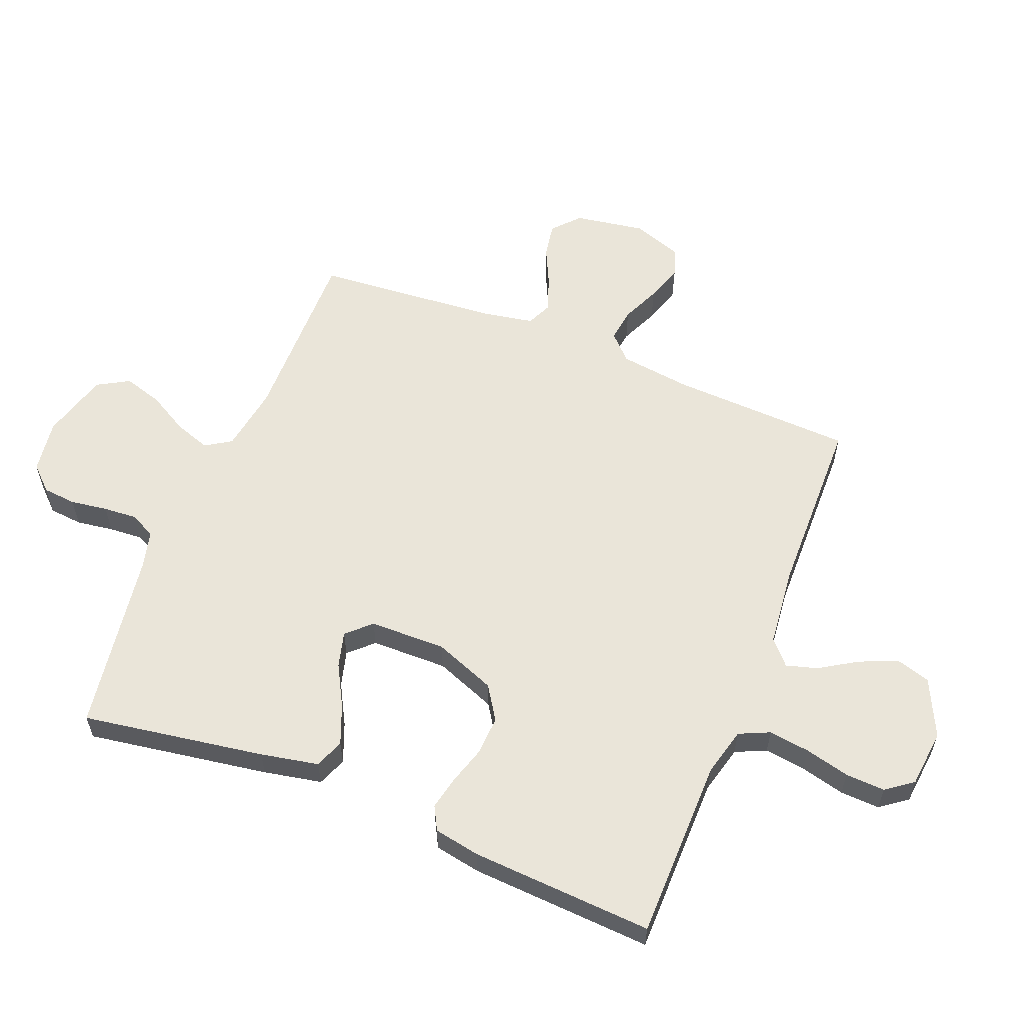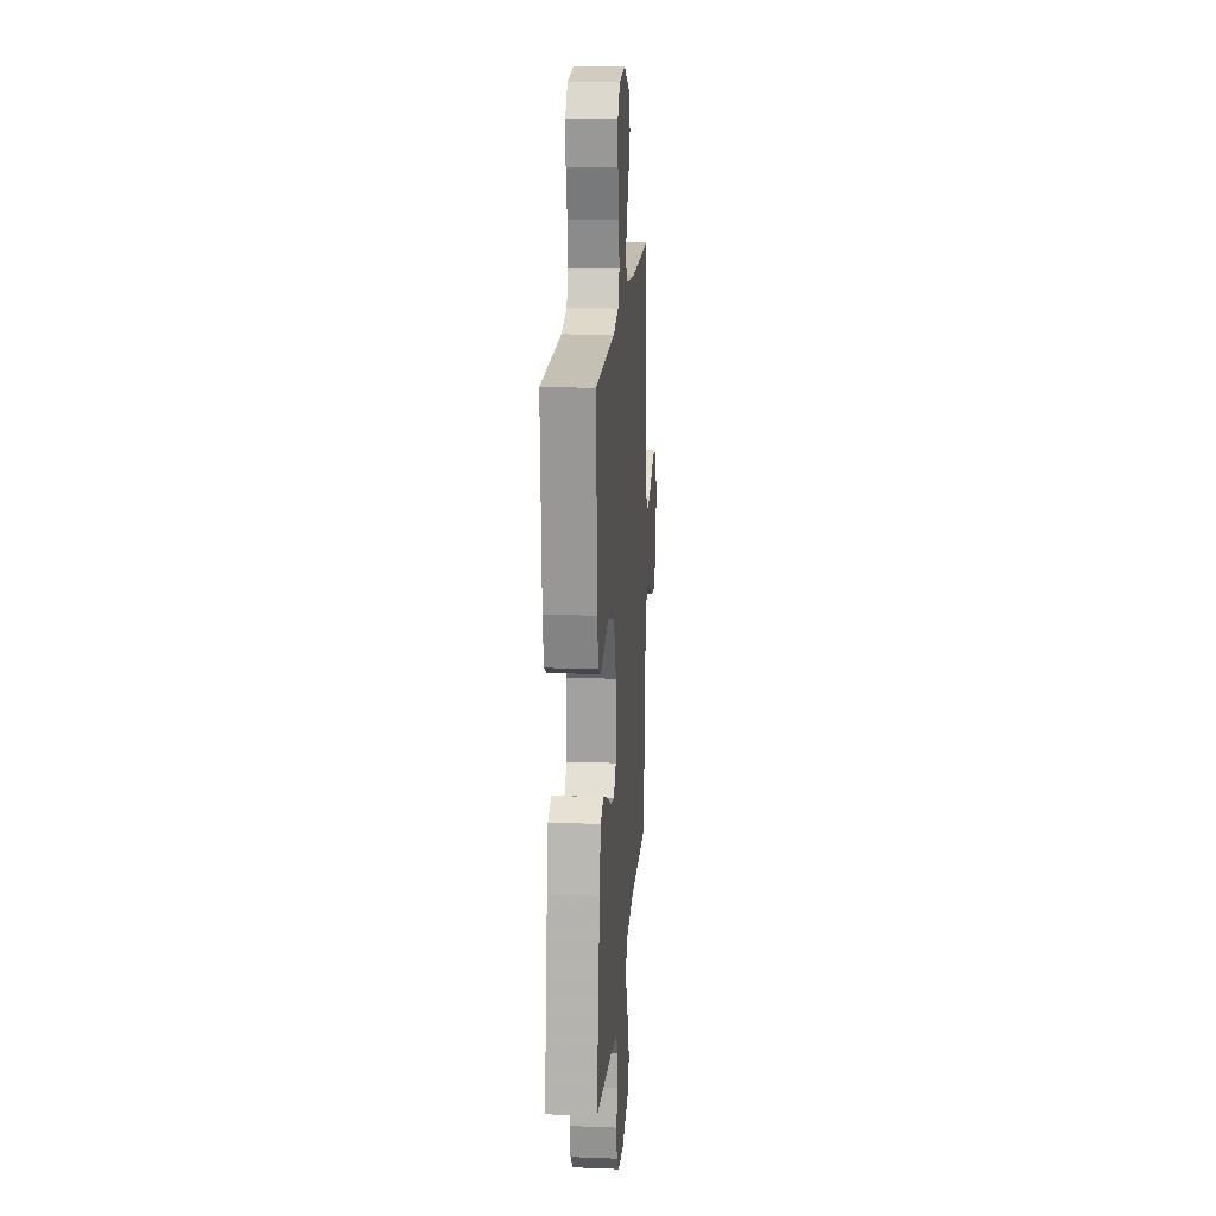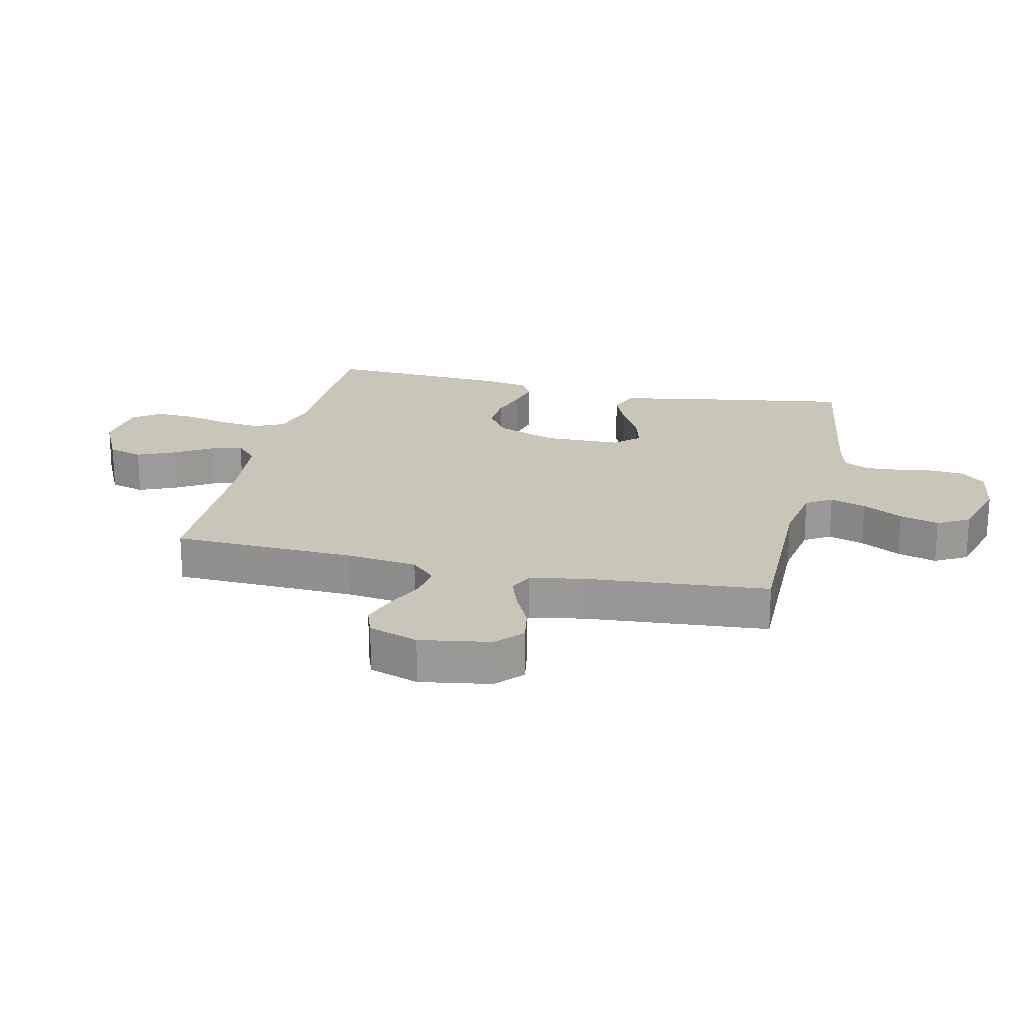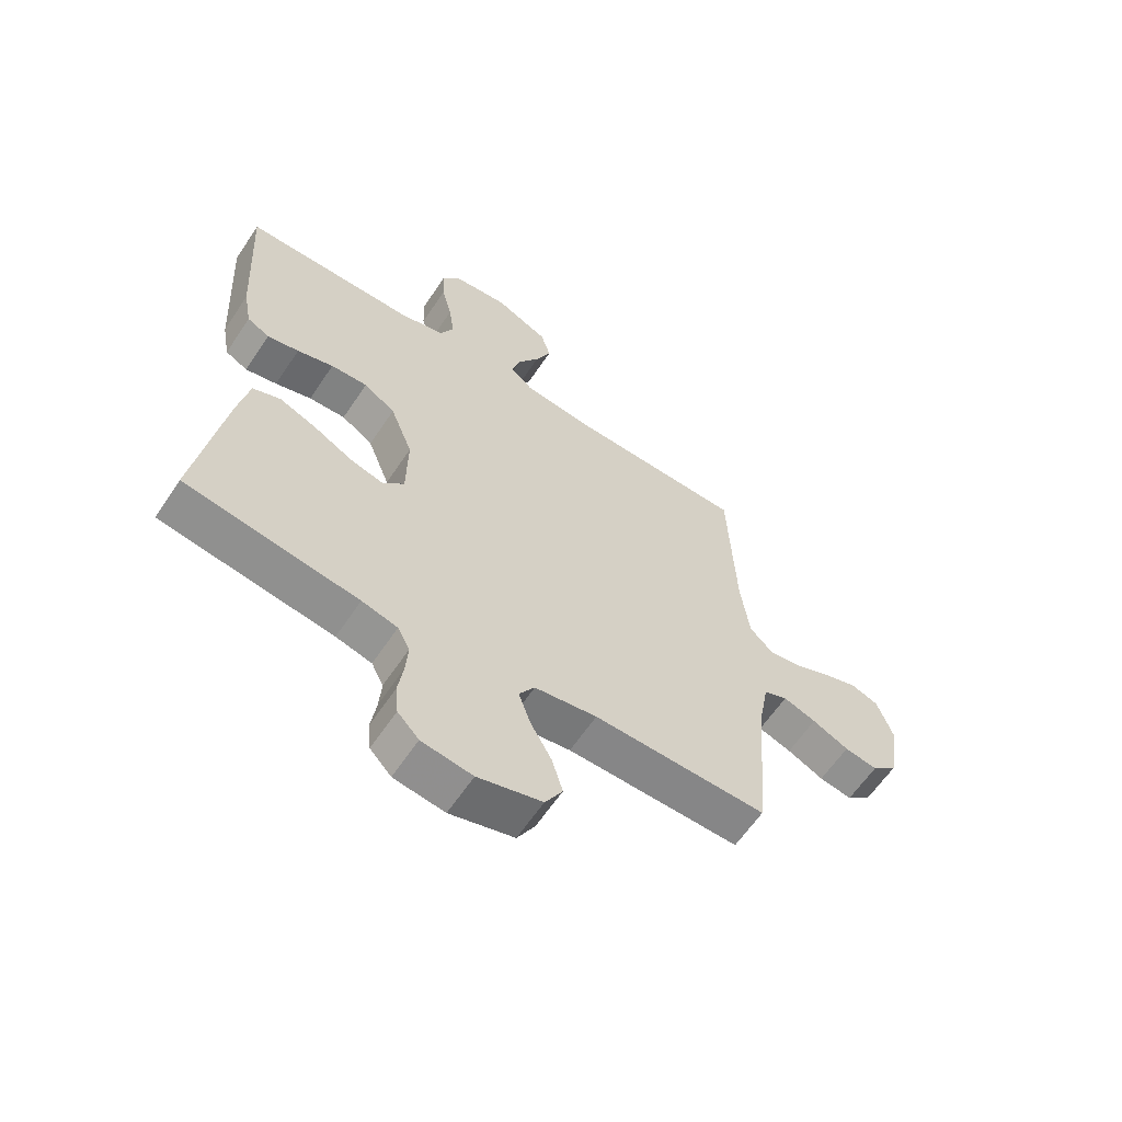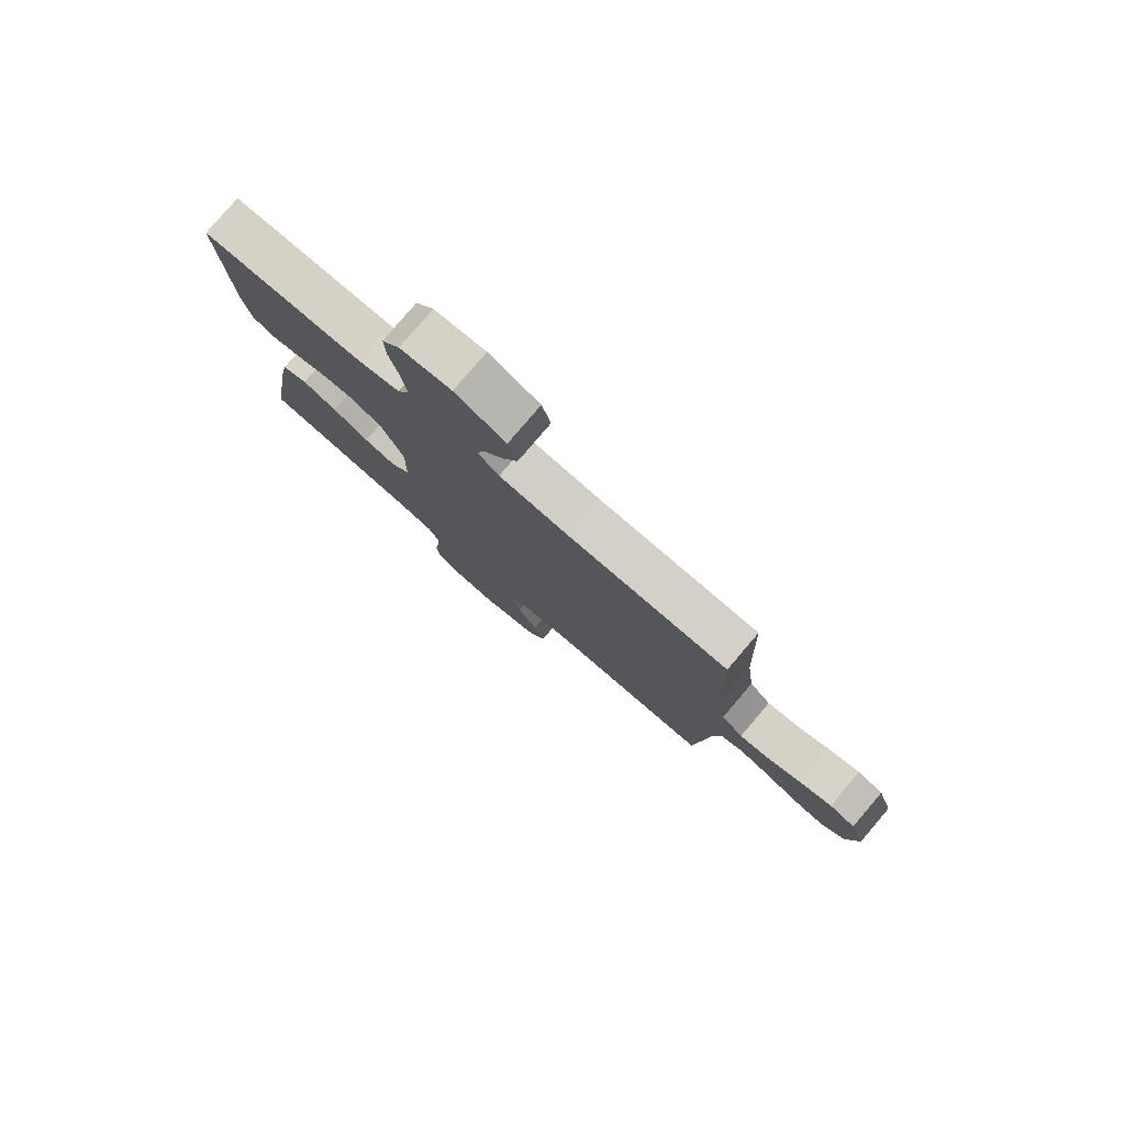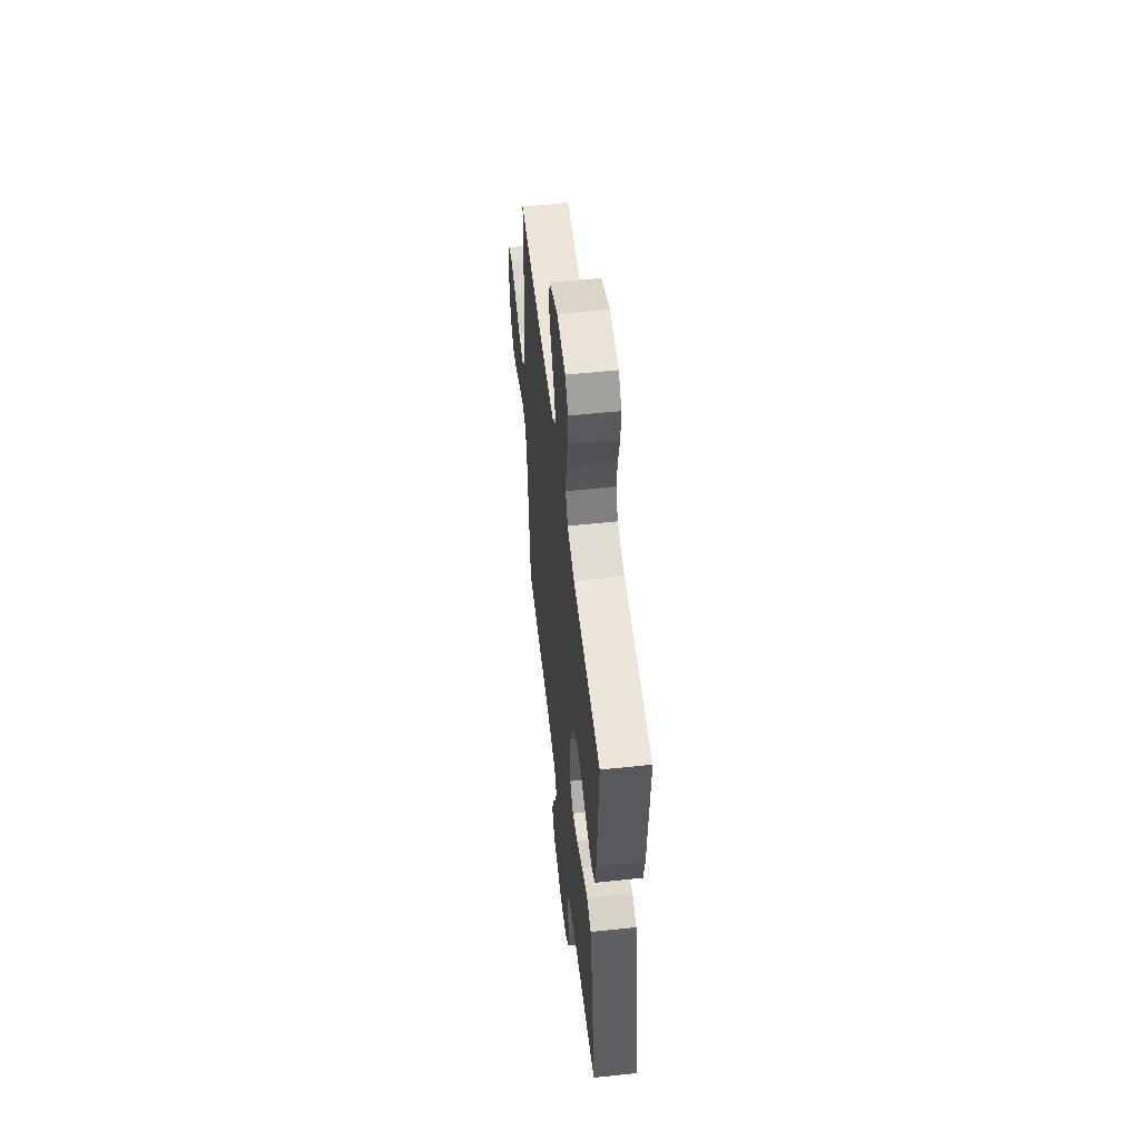
<metadata>
{"format":"obj","ext":"obj","renderer":"f3d","projection":"perspective","resolution":1024,"background":"white","views":[{"elev":58.5,"azim":-68.1,"up":"+Y"},{"elev":17.9,"azim":-85.7,"up":"+Z"},{"elev":20.6,"azim":102.9,"up":"+Y"},{"elev":-61.9,"azim":-33.7,"up":"+Z"},{"elev":79.6,"azim":40.5,"up":"+Z"},{"elev":55.4,"azim":-96.4,"up":"+Z"}]}
</metadata>
<code>
v 0.5 0.07 0.5
v 0.512 0.07 0.2
v 0.527 0.07 0.083
v 0.567 0.07 0.043
v 0.623 0.07 0.05
v 0.686 0.07 0.078
v 0.746 0.07 0.098
v 0.794 0.07 0.081
v 0.822 0.07 0
v 0.803 0.07 -0.116
v 0.759 0.07 -0.155
v 0.702 0.07 -0.145
v 0.639 0.07 -0.115
v 0.582 0.07 -0.095
v 0.541 0.07 -0.113
v 0.525 0.07 -0.2
v 0.5 0.07 -0.5
v 0.2 0.07 -0.496
v 0.092 0.07 -0.513
v 0.065 0.07 -0.555
v 0.085 0.07 -0.614
v 0.122 0.07 -0.68
v 0.141 0.07 -0.744
v 0.111 0.07 -0.796
v 0 0.07 -0.827
v -0.088 0.07 -0.814
v -0.125 0.07 -0.775
v -0.13 0.07 -0.72
v -0.121 0.07 -0.659
v -0.117 0.07 -0.603
v -0.138 0.07 -0.562
v -0.2 0.07 -0.546
v -0.5 0.07 -0.5
v -0.452 0.07 -0.2
v -0.433 0.07 -0.105
v -0.385 0.07 -0.086
v -0.32 0.07 -0.112
v -0.252 0.07 -0.149
v -0.193 0.07 -0.165
v -0.156 0.07 -0.126
v -0.154 0.07 0
v -0.193 0.07 0.101
v -0.248 0.07 0.137
v -0.312 0.07 0.134
v -0.375 0.07 0.115
v -0.43 0.07 0.103
v -0.469 0.07 0.124
v -0.483 0.07 0.2
v -0.5 0.07 0.5
v -0.2 0.07 0.502
v -0.121 0.07 0.522
v -0.098 0.07 0.572
v -0.107 0.07 0.64
v -0.125 0.07 0.713
v -0.128 0.07 0.778
v -0.095 0.07 0.822
v 0 0.07 0.832
v 0.094 0.07 0.787
v 0.111 0.07 0.73
v 0.084 0.07 0.668
v 0.046 0.07 0.607
v 0.031 0.07 0.556
v 0.071 0.07 0.52
v 0.2 0.07 0.506
v 0.5 0 0.5
v 0.512 0 0.2
v 0.527 0 0.083
v 0.567 0 0.043
v 0.623 0 0.05
v 0.686 0 0.078
v 0.746 0 0.098
v 0.794 0 0.081
v 0.822 0 0
v 0.803 0 -0.116
v 0.759 0 -0.155
v 0.702 0 -0.145
v 0.639 0 -0.115
v 0.582 0 -0.095
v 0.541 0 -0.113
v 0.525 0 -0.2
v 0.5 0 -0.5
v 0.2 0 -0.496
v 0.092 0 -0.513
v 0.065 0 -0.555
v 0.085 0 -0.614
v 0.122 0 -0.68
v 0.141 0 -0.744
v 0.111 0 -0.796
v 0 0 -0.827
v -0.088 0 -0.814
v -0.125 0 -0.775
v -0.13 0 -0.72
v -0.121 0 -0.659
v -0.117 0 -0.603
v -0.138 0 -0.562
v -0.2 0 -0.546
v -0.5 0 -0.5
v -0.452 0 -0.2
v -0.433 0 -0.105
v -0.385 0 -0.086
v -0.32 0 -0.112
v -0.252 0 -0.149
v -0.193 0 -0.165
v -0.156 0 -0.126
v -0.154 0 0
v -0.193 0 0.101
v -0.248 0 0.137
v -0.312 0 0.134
v -0.375 0 0.115
v -0.43 0 0.103
v -0.469 0 0.124
v -0.483 0 0.2
v -0.5 0 0.5
v -0.2 0 0.502
v -0.121 0 0.522
v -0.098 0 0.572
v -0.107 0 0.64
v -0.125 0 0.713
v -0.128 0 0.778
v -0.095 0 0.822
v 0 0 0.832
v 0.094 0 0.787
v 0.111 0 0.73
v 0.084 0 0.668
v 0.046 0 0.607
v 0.031 0 0.556
v 0.071 0 0.52
v 0.2 0 0.506
f 59 60 61
f 58 59 61
f 57 58 61
f 56 57 61
f 55 56 61
f 54 55 61
f 53 54 61
f 52 53 61 62
f 51 52 62 63
f 48 49 50
f 47 48 50
f 46 47 50
f 45 46 50
f 44 45 50
f 51 63 64
f 50 51 64
f 44 50 64
f 43 44 64
f 36 37 38
f 35 36 38
f 34 35 38
f 33 34 38
f 32 33 38
f 31 32 38 39
f 30 31 39 40
f 27 28 29
f 26 27 29
f 25 26 29
f 24 25 29
f 23 24 29
f 22 23 29
f 21 22 29
f 20 21 29 30
f 30 40 41
f 20 30 41
f 19 20 41
f 16 17 18
f 19 41 42
f 18 19 42
f 16 18 42
f 15 16 42
f 11 12 13
f 10 11 13
f 9 10 13
f 8 9 13
f 7 8 13
f 6 7 13
f 5 6 13
f 4 5 13 14
f 64 1 2
f 43 64 2
f 42 43 2
f 14 15 42
f 4 14 42
f 3 4 42
f 2 3 42
f 125 124 123
f 125 123 122
f 125 122 121
f 125 121 120
f 125 120 119
f 125 119 118
f 125 118 117
f 126 125 117 116
f 127 126 116 115
f 114 113 112
f 114 112 111
f 114 111 110
f 114 110 109
f 114 109 108
f 128 127 115
f 128 115 114
f 128 114 108
f 128 108 107
f 102 101 100
f 102 100 99
f 102 99 98
f 102 98 97
f 102 97 96
f 103 102 96 95
f 104 103 95 94
f 93 92 91
f 93 91 90
f 93 90 89
f 93 89 88
f 93 88 87
f 93 87 86
f 93 86 85
f 94 93 85 84
f 105 104 94
f 105 94 84
f 105 84 83
f 82 81 80
f 106 105 83
f 106 83 82
f 106 82 80
f 106 80 79
f 77 76 75
f 77 75 74
f 77 74 73
f 77 73 72
f 77 72 71
f 77 71 70
f 77 70 69
f 78 77 69 68
f 66 65 128
f 66 128 107
f 66 107 106
f 106 79 78
f 106 78 68
f 106 68 67
f 106 67 66
f 1 65 66 2
f 2 66 67 3
f 3 67 68 4
f 4 68 69 5
f 5 69 70 6
f 6 70 71 7
f 7 71 72 8
f 8 72 73 9
f 9 73 74 10
f 10 74 75 11
f 11 75 76 12
f 12 76 77 13
f 13 77 78 14
f 14 78 79 15
f 15 79 80 16
f 16 80 81 17
f 17 81 82 18
f 18 82 83 19
f 19 83 84 20
f 20 84 85 21
f 21 85 86 22
f 22 86 87 23
f 23 87 88 24
f 24 88 89 25
f 25 89 90 26
f 26 90 91 27
f 27 91 92 28
f 28 92 93 29
f 29 93 94 30
f 30 94 95 31
f 31 95 96 32
f 32 96 97 33
f 33 97 98 34
f 34 98 99 35
f 35 99 100 36
f 36 100 101 37
f 37 101 102 38
f 38 102 103 39
f 39 103 104 40
f 40 104 105 41
f 41 105 106 42
f 42 106 107 43
f 43 107 108 44
f 44 108 109 45
f 45 109 110 46
f 46 110 111 47
f 47 111 112 48
f 48 112 113 49
f 49 113 114 50
f 50 114 115 51
f 51 115 116 52
f 52 116 117 53
f 53 117 118 54
f 54 118 119 55
f 55 119 120 56
f 56 120 121 57
f 57 121 122 58
f 58 122 123 59
f 59 123 124 60
f 60 124 125 61
f 61 125 126 62
f 62 126 127 63
f 63 127 128 64
f 64 128 65 1

</code>
